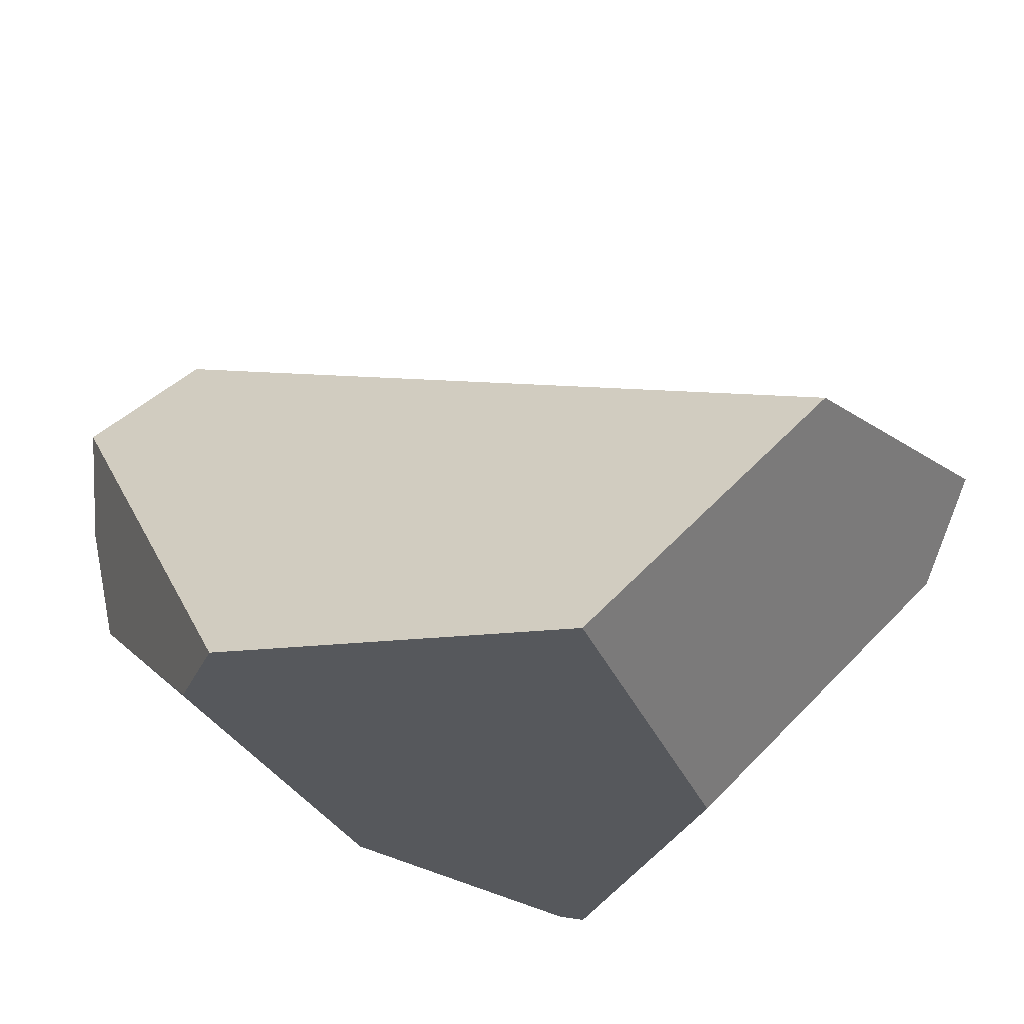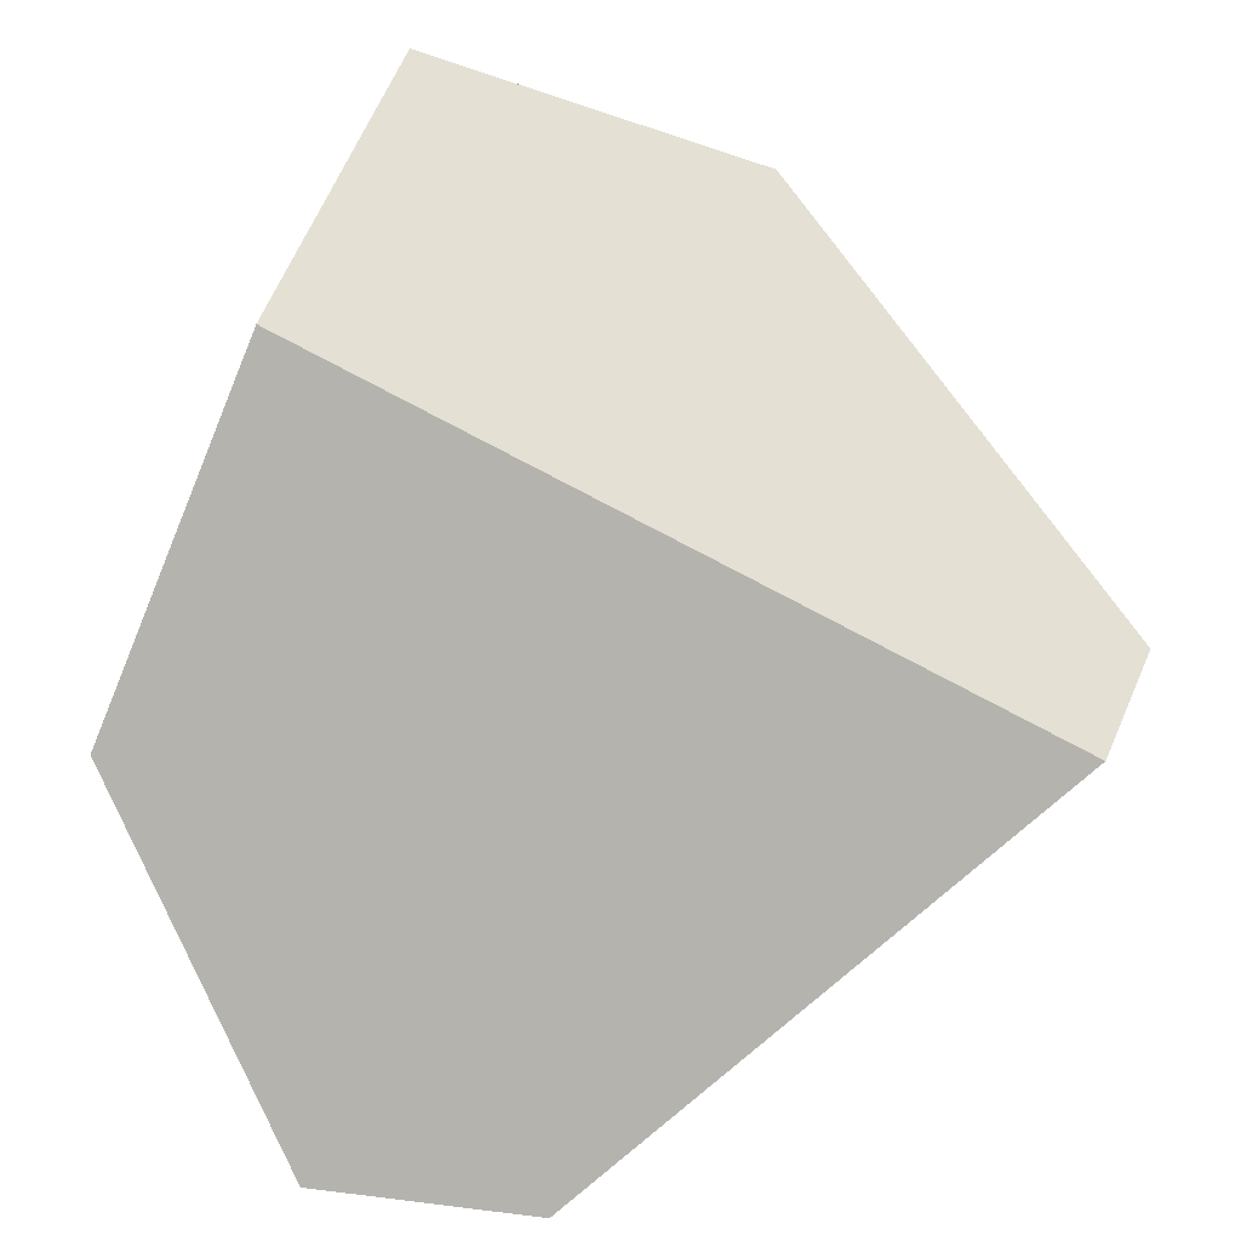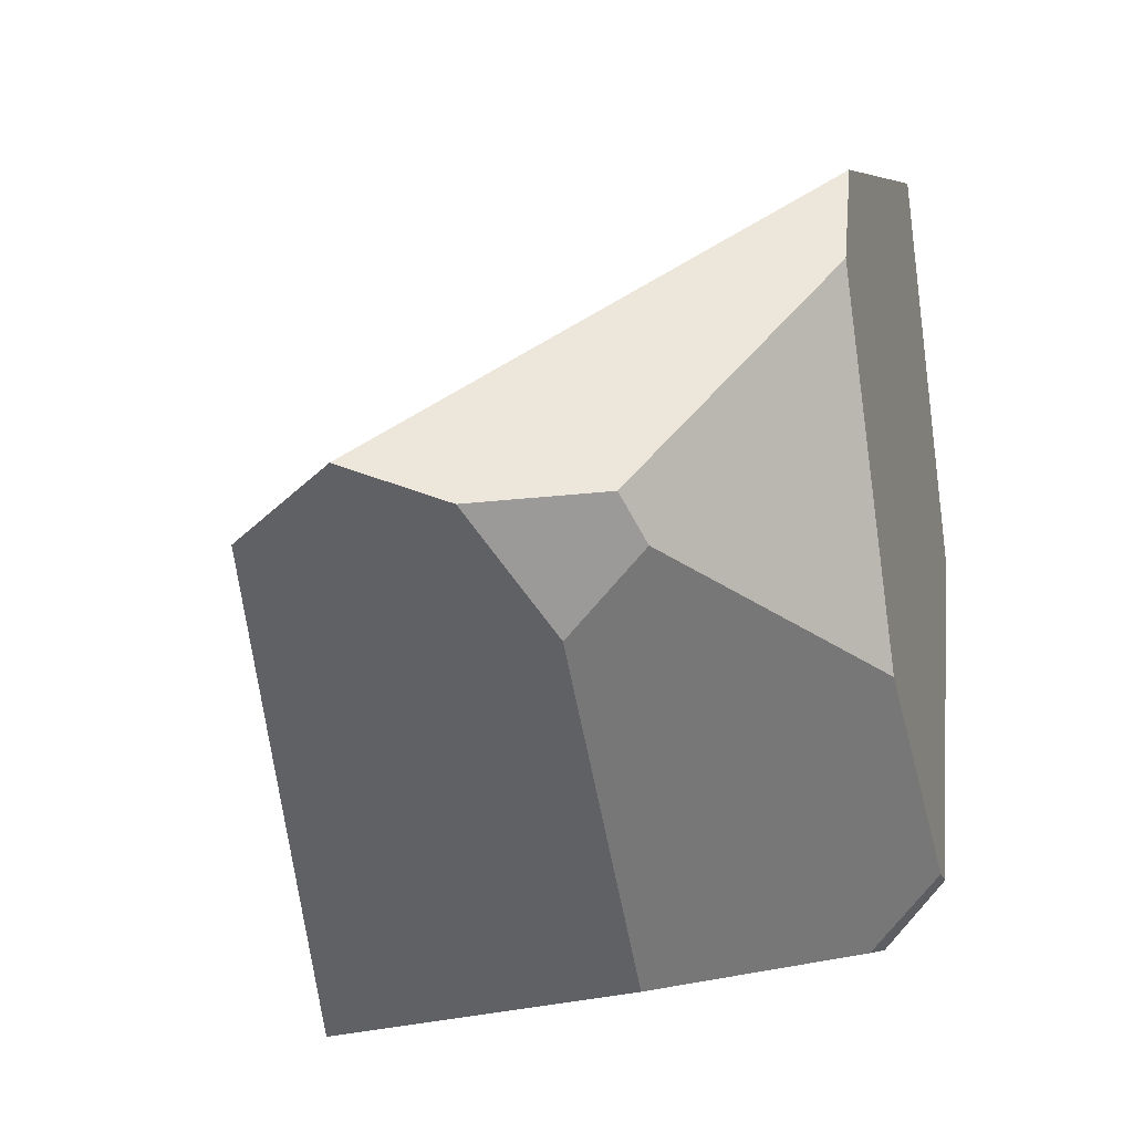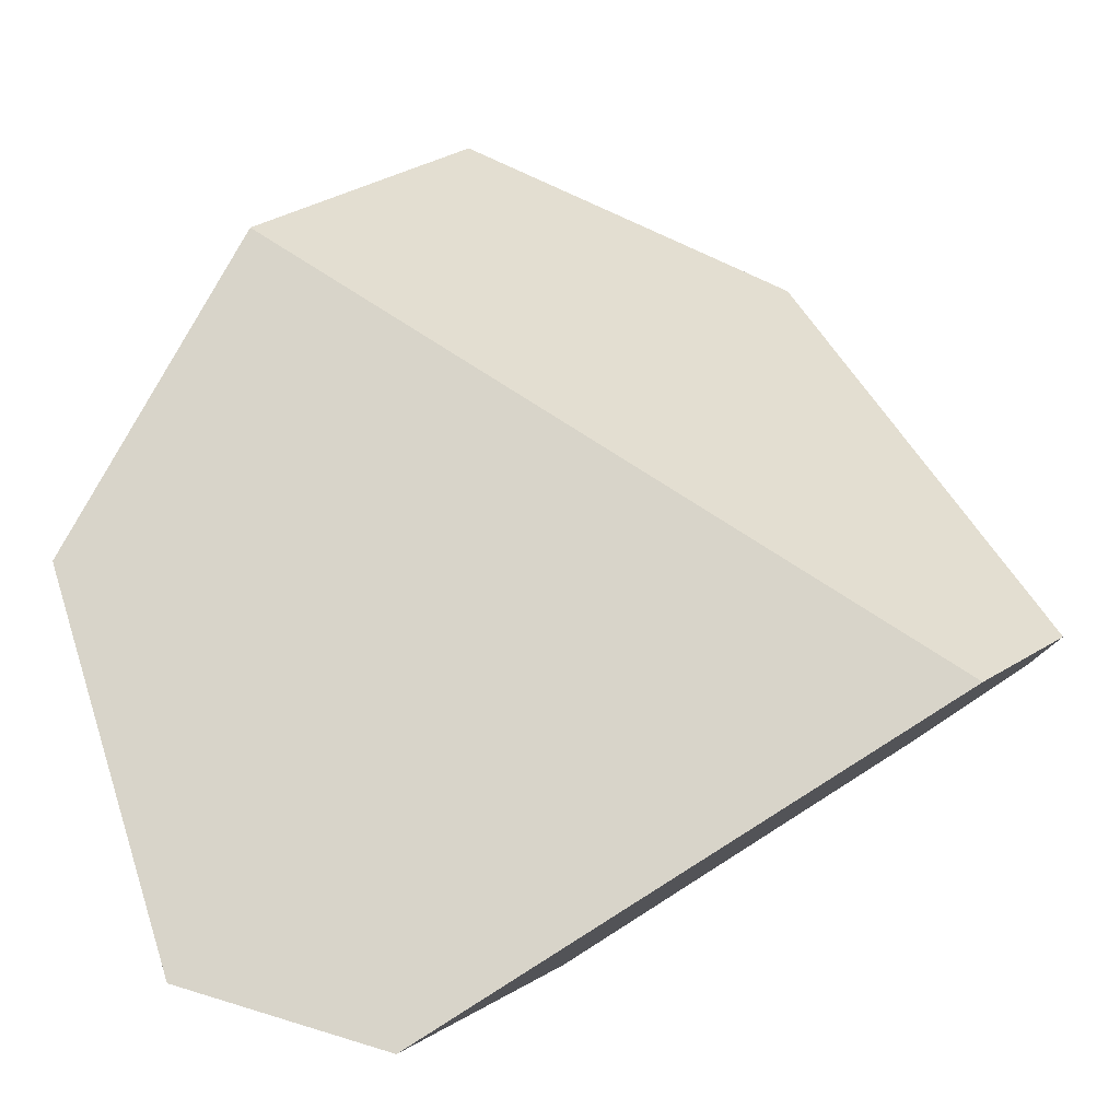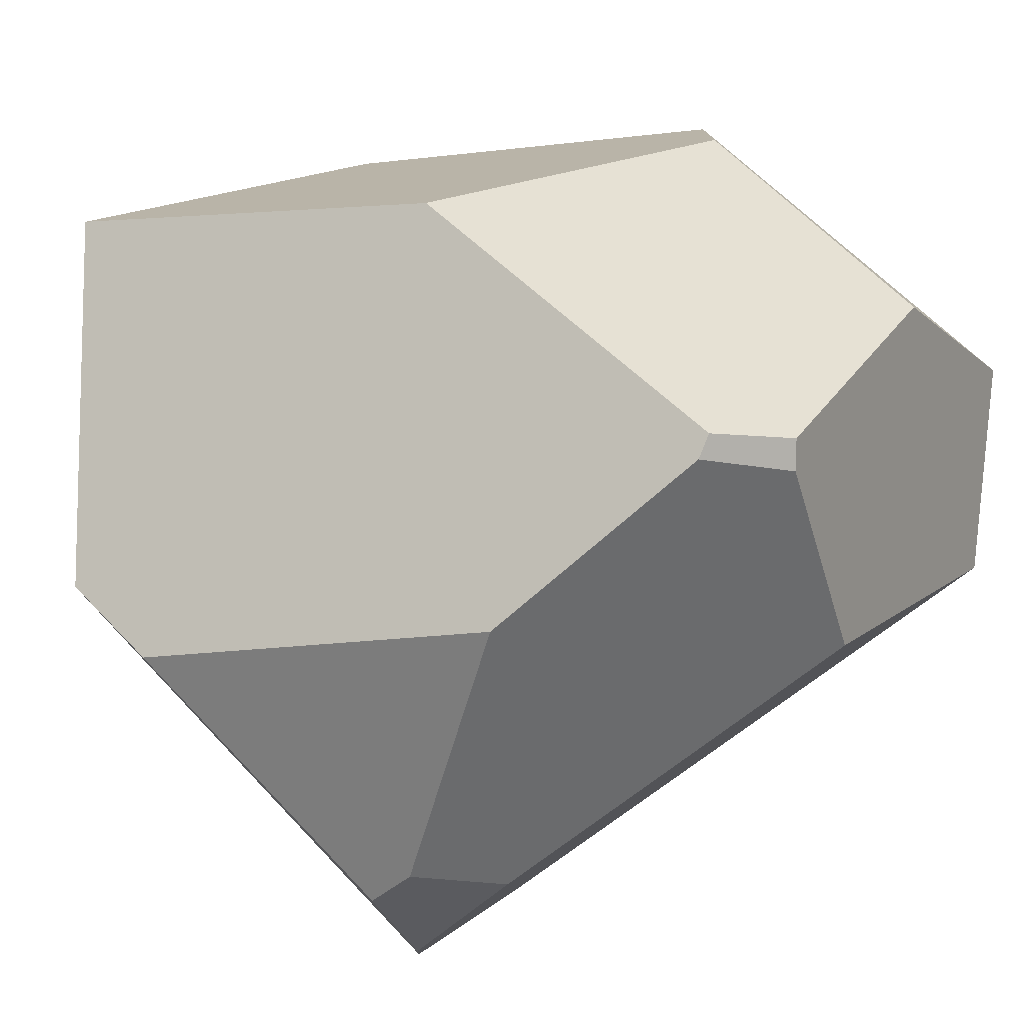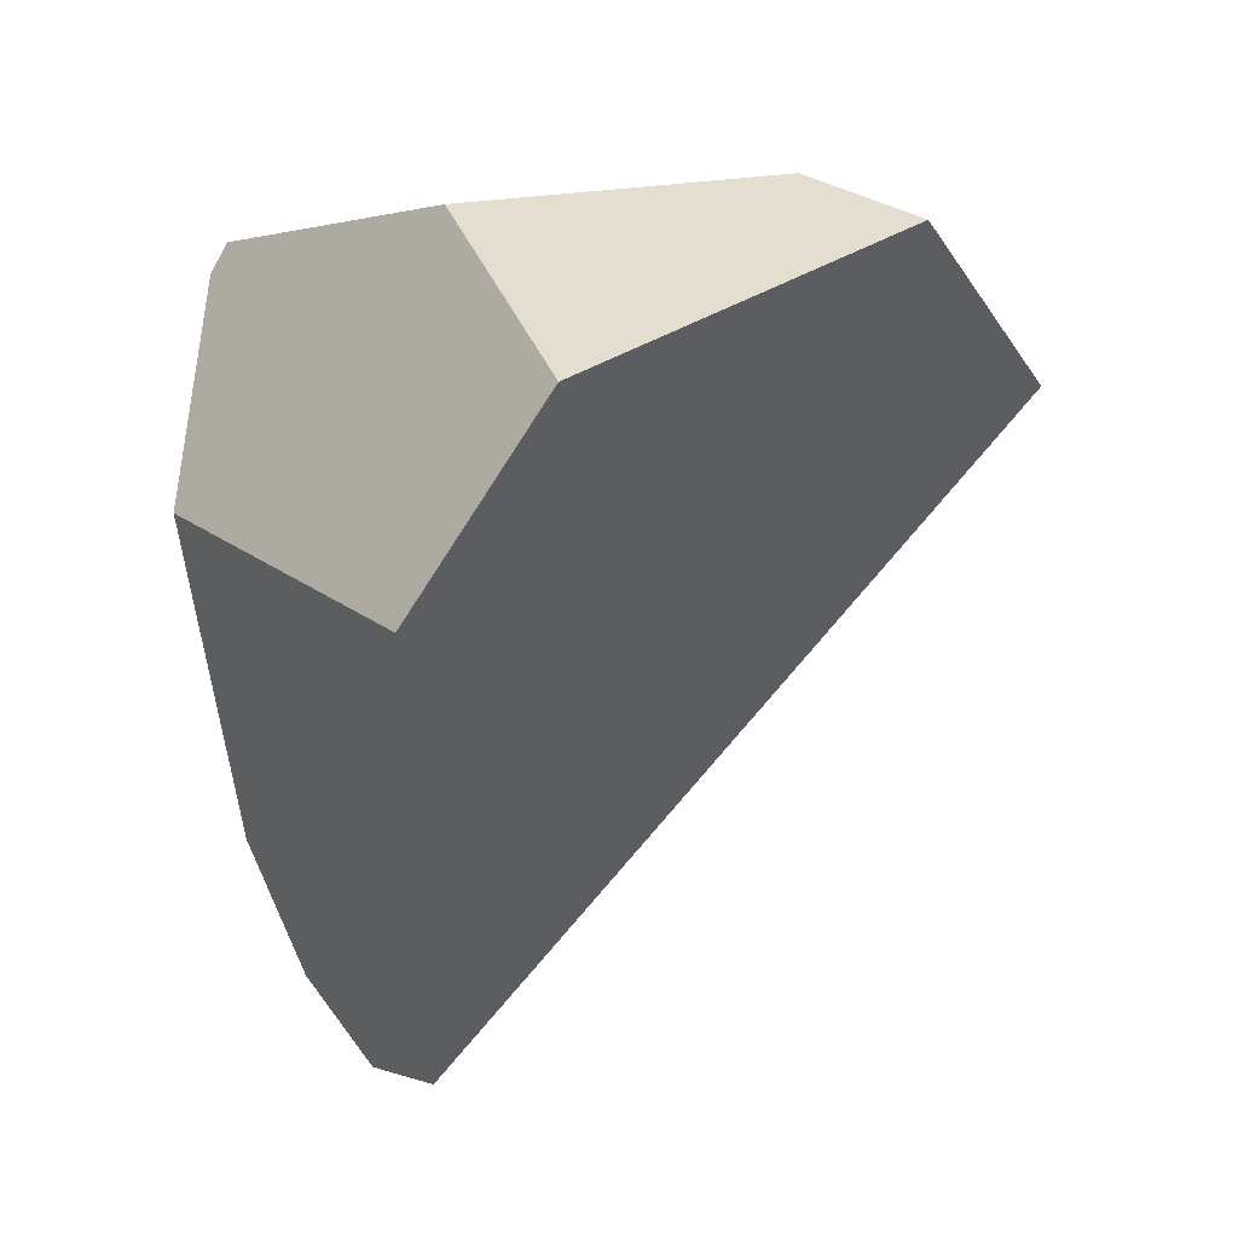
<metadata>
{"format":"obj","ext":"obj","renderer":"f3d","projection":"perspective","resolution":1024,"background":"white","views":[{"elev":61.4,"azim":-36.6,"up":"+Y"},{"elev":31.8,"azim":120.8,"up":"+Y"},{"elev":-19.3,"azim":-118.9,"up":"+Y"},{"elev":4.9,"azim":137.0,"up":"+Y"},{"elev":39.6,"azim":-58.0,"up":"+Z"},{"elev":-11.1,"azim":54.0,"up":"+Z"}]}
</metadata>
<code>
v -0.3894 -0.0667 -0.2281
v -0.3096 -0.1189 0.08529
v -0.4258 0.2394 -0.03414
v -0.4078 -0.02943 -0.2704
v -0.4258 0.2394 -0.03414
v -0.3096 -0.1189 0.08529
v -0.1455 -0.2556 0.2508
v -0.1261 -0.2558 0.2702
v -0.03821 0.1301 0.355
v -0.1367 0.5145 0.2531
v -0.398 0.3499 -0.007234
v -0.1261 -0.2558 0.2702
v -0.1455 -0.2556 0.2508
v -0.06998 -0.3254 0.2143
v -0.05549 -0.3169 0.2428
v -0.06998 -0.3254 0.2143
v -0.1455 -0.2556 0.2508
v -0.3096 -0.1189 0.08529
v -0.3894 -0.0667 -0.2281
v -0.3109 -0.1395 -0.2708
v -0.02585 -0.3797 -0.02696
v -0.02585 -0.3797 -0.02696
v -0.3109 -0.1395 -0.2708
v -0.3502 -0.04596 -0.3978
v -0.2882 -0.003929 -0.4901
v -0.1292 -0.0341 -0.5142
v 0.3482 -0.3799 -0.1929
v 0.2512 0.4131 0.1555
v 0.4701 0.07451 0.1998
v 0.4842 -0.3206 -0.01103
v 0.3482 -0.3799 -0.1929
v -0.1292 -0.0341 -0.5142
v -0.03821 0.1301 0.355
v -0.1261 -0.2558 0.2702
v -0.05549 -0.3169 0.2428
v 0.2767 -0.293 0.1936
v 0.3746 0.01015 0.2554
v -0.1367 0.5145 0.2531
v -0.03821 0.1301 0.355
v 0.3746 0.01015 0.2554
v 0.4701 0.07451 0.1998
v 0.2512 0.4131 0.1555
v -0.398 0.3499 -0.007234
v -0.1367 0.5145 0.2531
v 0.2512 0.4131 0.1555
v -0.1292 -0.0341 -0.5142
v -0.2882 -0.003929 -0.4901
v 0.4842 -0.3206 -0.01103
v 0.4701 0.07451 0.1998
v 0.3746 0.01015 0.2554
v 0.2767 -0.293 0.1936
v -0.3894 -0.0667 -0.2281
v -0.4078 -0.02943 -0.2704
v -0.3502 -0.04596 -0.3978
v -0.3109 -0.1395 -0.2708
v -0.06998 -0.3254 0.2143
v -0.02585 -0.3797 -0.02696
v 0.3482 -0.3799 -0.1929
v 0.4842 -0.3206 -0.01103
v 0.2767 -0.293 0.1936
v -0.05549 -0.3169 0.2428
v -0.4258 0.2394 -0.03414
v -0.398 0.3499 -0.007234
v -0.2882 -0.003929 -0.4901
v -0.3502 -0.04596 -0.3978
v -0.4078 -0.02943 -0.2704
f 52 53 54 55
f 1 2 3 4
f 22 23 24 25 26 27
f 16 17 18 19 20 21
f 62 63 64 65 66
f 43 44 45 46 47
f 5 6 7 8 9 10 11
f 12 13 14 15
f 33 34 35 36 37
f 56 57 58 59 60 61
f 48 49 50 51
f 28 29 30 31 32
f 38 39 40 41 42

</code>
